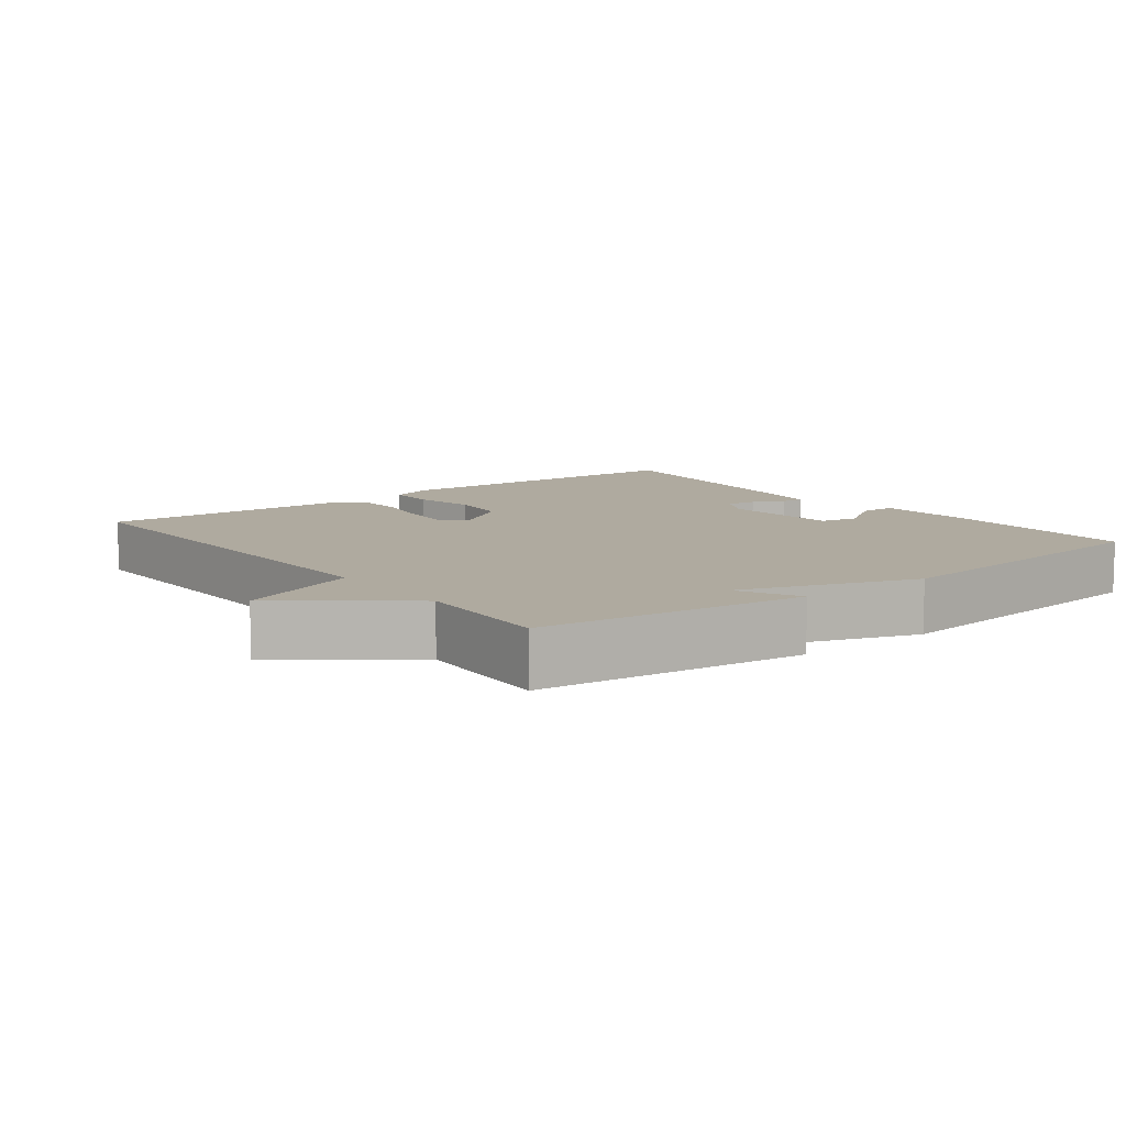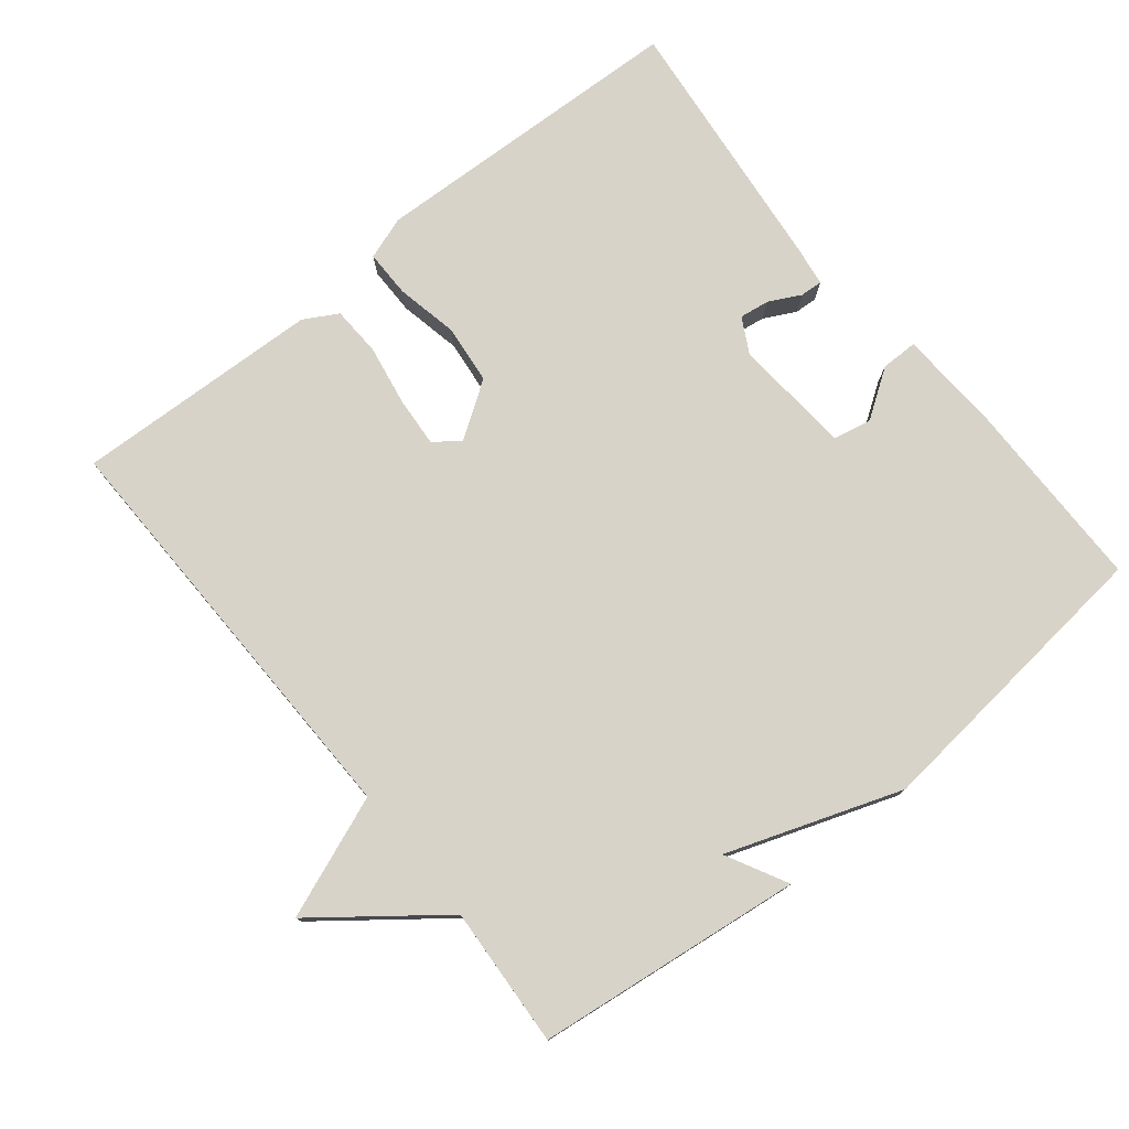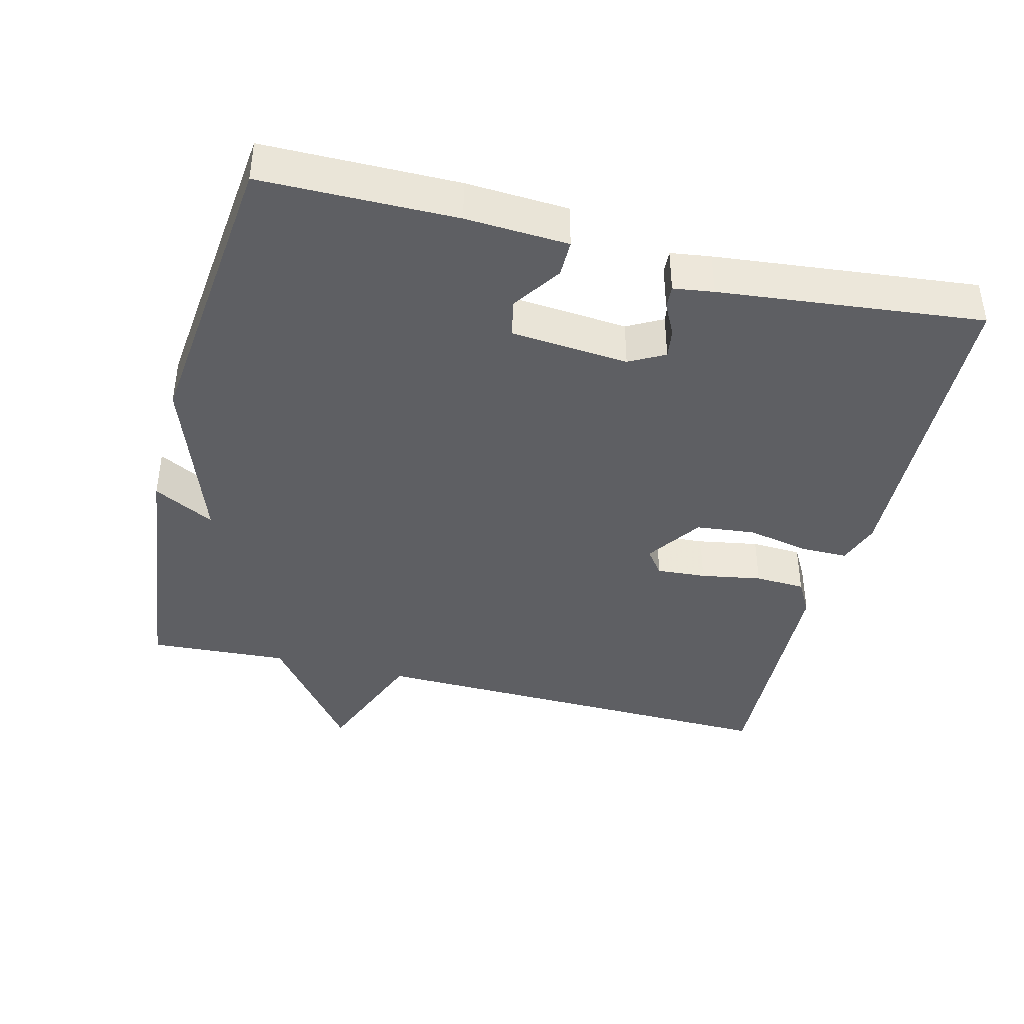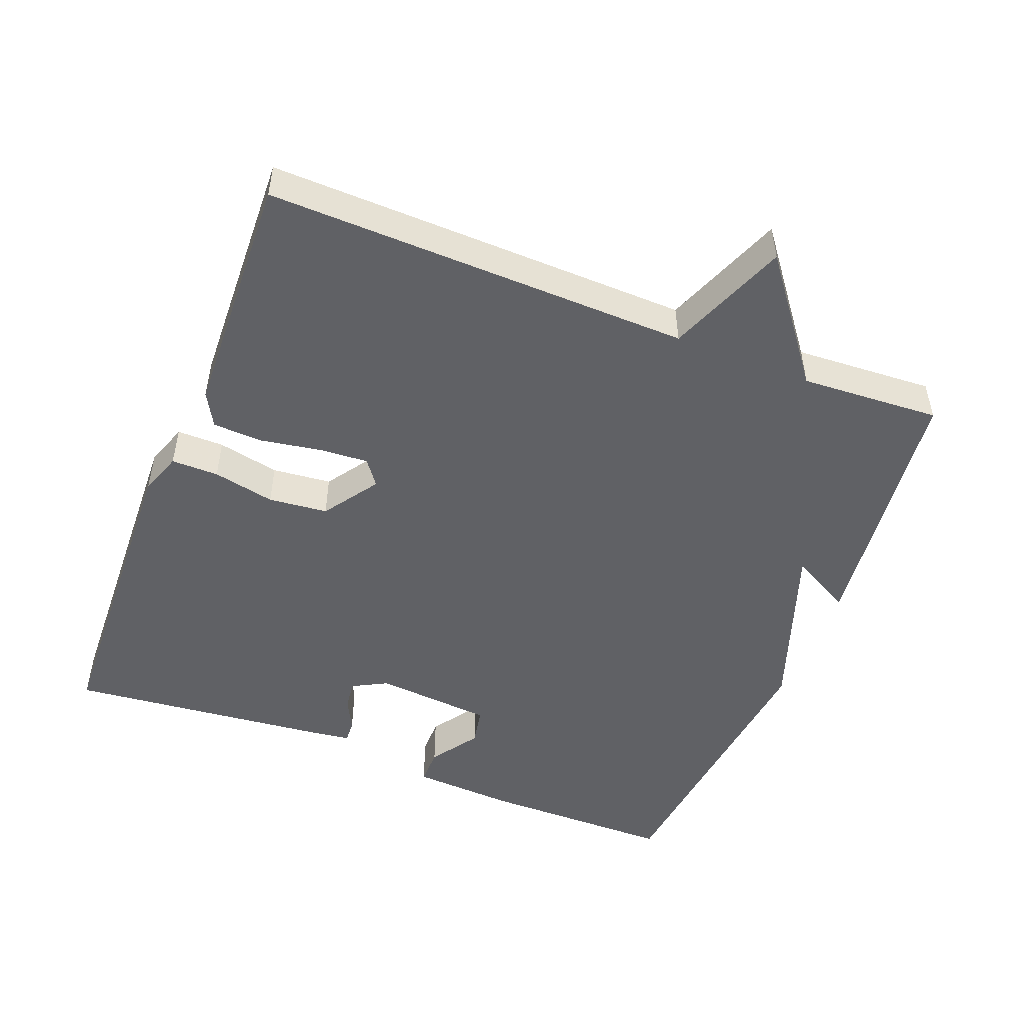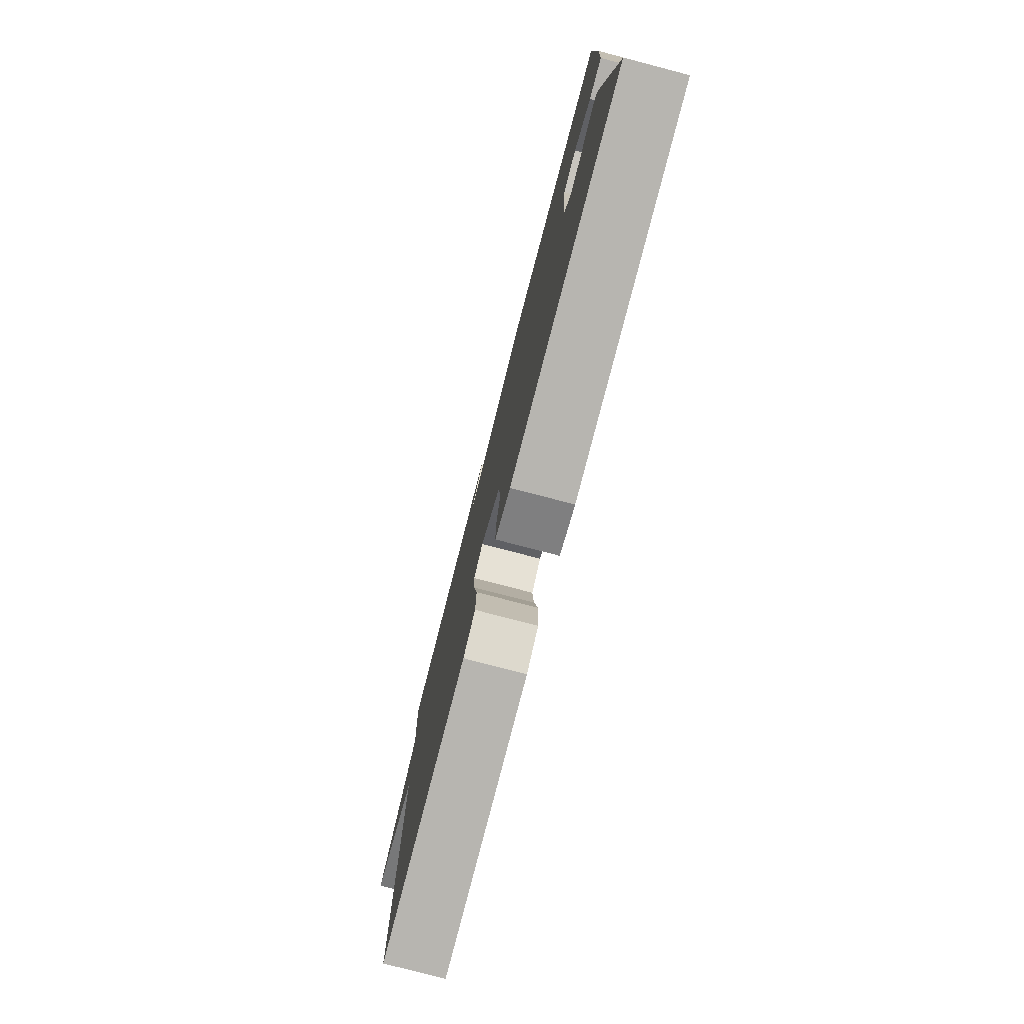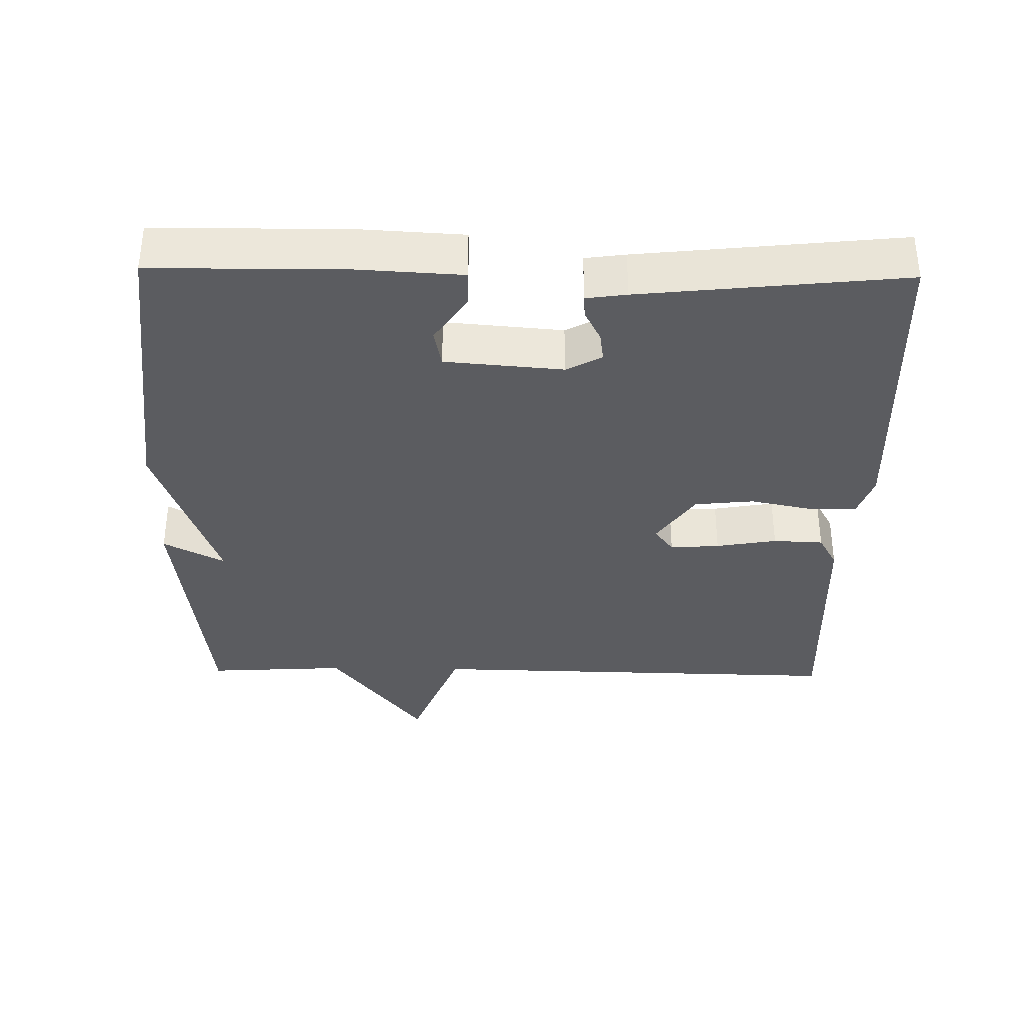
<metadata>
{"format":"obj","ext":"obj","renderer":"f3d","projection":"perspective","resolution":1024,"background":"white","views":[{"elev":9.5,"azim":-37.5,"up":"+Y"},{"elev":77.1,"azim":-38.9,"up":"+Y"},{"elev":-40.8,"azim":75.8,"up":"+Y"},{"elev":-49.7,"azim":-111.6,"up":"+Y"},{"elev":-78.8,"azim":75.4,"up":"+Z"},{"elev":-35.3,"azim":89.0,"up":"+Y"}]}
</metadata>
<code>
v 0.5 0.07 0.5
v 0.502 0.07 0.225
v 0.494 0.07 0.08
v 0.442 0.07 0.08
v 0.374 0.07 0.126
v 0.32 0.07 0.115
v 0.306 0.07 -0.052
v 0.333 0.07 -0.102
v 0.375 0.07 -0.096
v 0.42 0.07 -0.073
v 0.452 0.07 -0.071
v 0.46 0.07 -0.128
v 0.5 0.07 -0.5
v 0.047 0.07 -0.518
v -0.014 0.07 -0.497
v -0.014 0.07 -0.43
v 0.004 0.07 -0.342
v -0.005 0.07 -0.258
v -0.083 0.07 -0.205
v -0.119 0.07 -0.232
v -0.114 0.07 -0.302
v -0.099 0.07 -0.388
v -0.102 0.07 -0.459
v -0.15 0.07 -0.486
v -0.5 0.07 -0.5
v -0.488 0.07 0.102
v -0.66 0.07 0.169
v -0.488 0.07 0.302
v -0.5 0.07 0.5
v -0.123 0.07 0.545
v -0.169 0.07 0.458
v 0.077 0.07 0.545
v 0.5 0 0.5
v 0.502 0 0.225
v 0.494 0 0.08
v 0.442 0 0.08
v 0.374 0 0.126
v 0.32 0 0.115
v 0.306 0 -0.052
v 0.333 0 -0.102
v 0.375 0 -0.096
v 0.42 0 -0.073
v 0.452 0 -0.071
v 0.46 0 -0.128
v 0.5 0 -0.5
v 0.047 0 -0.518
v -0.014 0 -0.497
v -0.014 0 -0.43
v 0.004 0 -0.342
v -0.005 0 -0.258
v -0.083 0 -0.205
v -0.119 0 -0.232
v -0.114 0 -0.302
v -0.099 0 -0.388
v -0.102 0 -0.459
v -0.15 0 -0.486
v -0.5 0 -0.5
v -0.488 0 0.102
v -0.66 0 0.169
v -0.488 0 0.302
v -0.5 0 0.5
v -0.123 0 0.545
v -0.169 0 0.458
v 0.077 0 0.545
f 1 2 3
f 32 1 3
f 31 32 3
f 28 29 30 31
f 26 27 28 31
f 24 25 26
f 23 24 26
f 22 23 26
f 21 22 26
f 20 21 26 31
f 19 20 31
f 18 19 31
f 15 16 17
f 14 15 17
f 13 14 17
f 12 13 17
f 11 12 17
f 10 11 17
f 9 10 17
f 8 9 17 18
f 7 8 18 31
f 3 4 5
f 31 3 5
f 31 5 6
f 6 7 31
f 35 34 33
f 35 33 64
f 35 64 63
f 63 62 61 60
f 63 60 59 58
f 58 57 56
f 58 56 55
f 58 55 54
f 58 54 53
f 63 58 53 52
f 63 52 51
f 63 51 50
f 49 48 47
f 49 47 46
f 49 46 45
f 49 45 44
f 49 44 43
f 49 43 42
f 49 42 41
f 50 49 41 40
f 63 50 40 39
f 37 36 35
f 37 35 63
f 38 37 63
f 63 39 38
f 1 33 34 2
f 2 34 35 3
f 3 35 36 4
f 4 36 37 5
f 5 37 38 6
f 6 38 39 7
f 7 39 40 8
f 8 40 41 9
f 9 41 42 10
f 10 42 43 11
f 11 43 44 12
f 12 44 45 13
f 13 45 46 14
f 14 46 47 15
f 15 47 48 16
f 16 48 49 17
f 17 49 50 18
f 18 50 51 19
f 19 51 52 20
f 20 52 53 21
f 21 53 54 22
f 22 54 55 23
f 23 55 56 24
f 24 56 57 25
f 25 57 58 26
f 26 58 59 27
f 27 59 60 28
f 28 60 61 29
f 29 61 62 30
f 30 62 63 31
f 31 63 64 32
f 32 64 33 1

</code>
